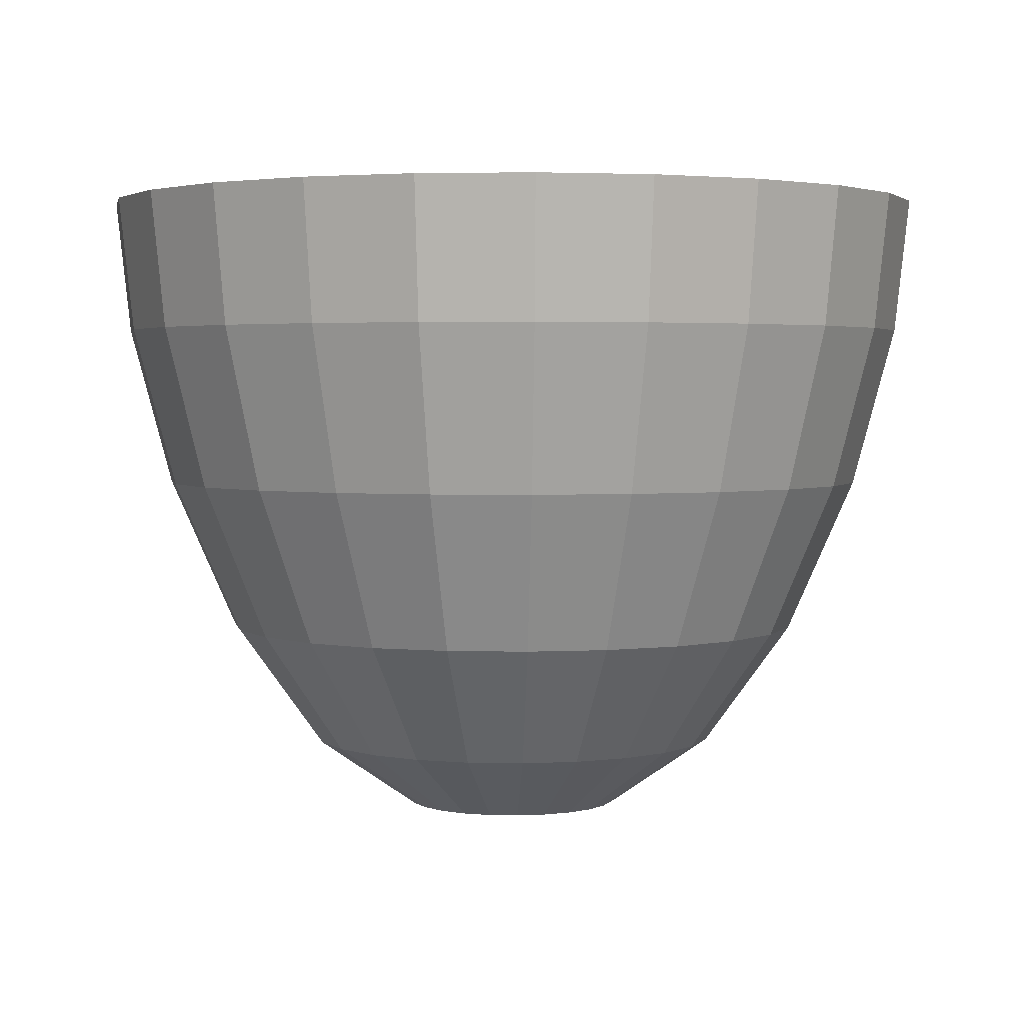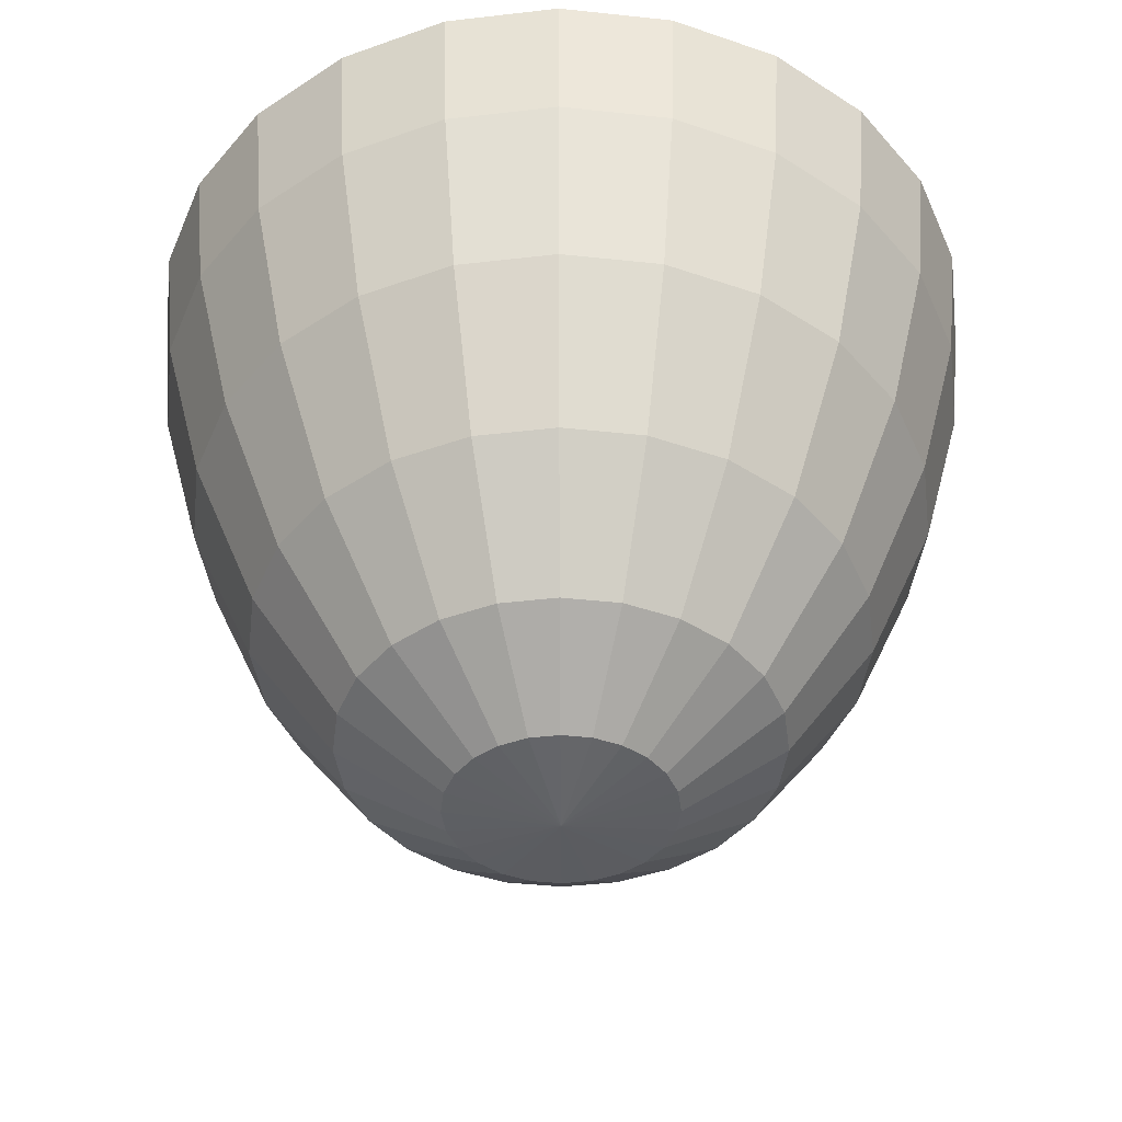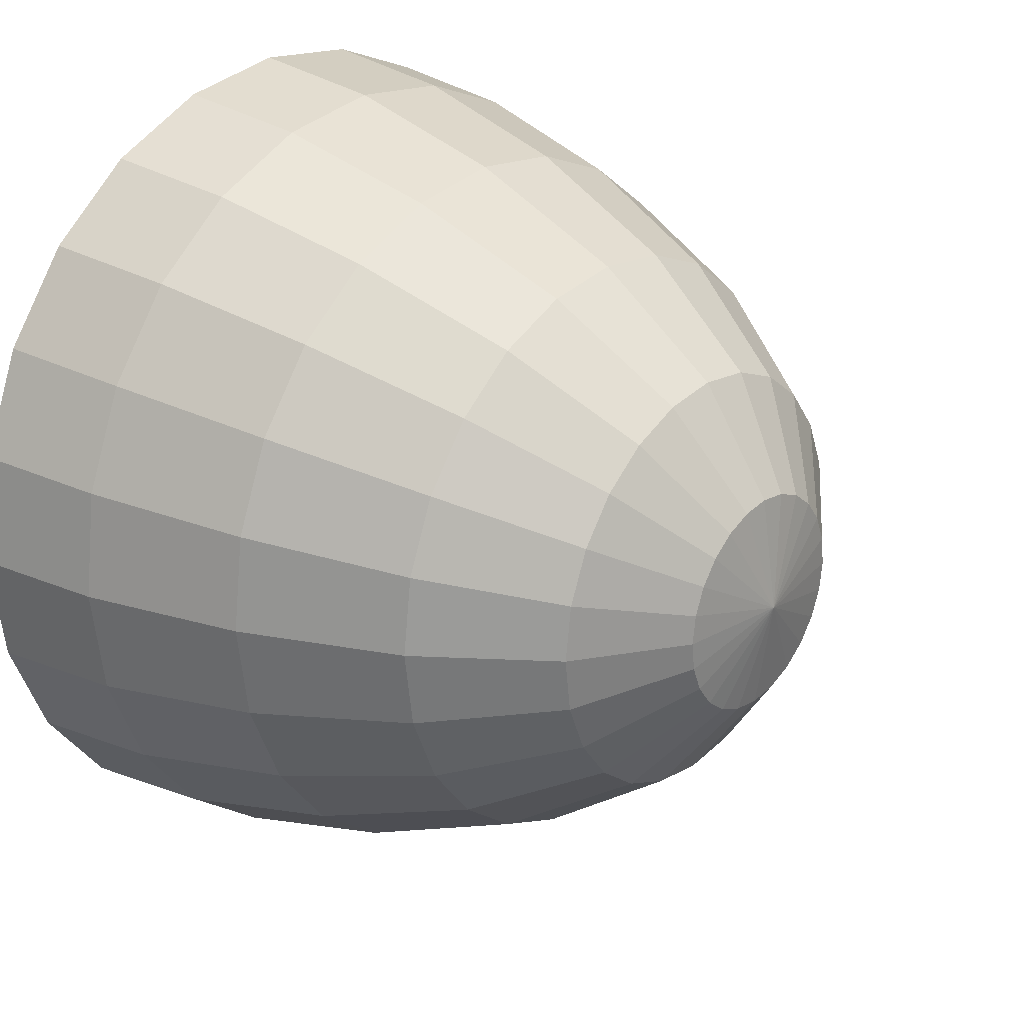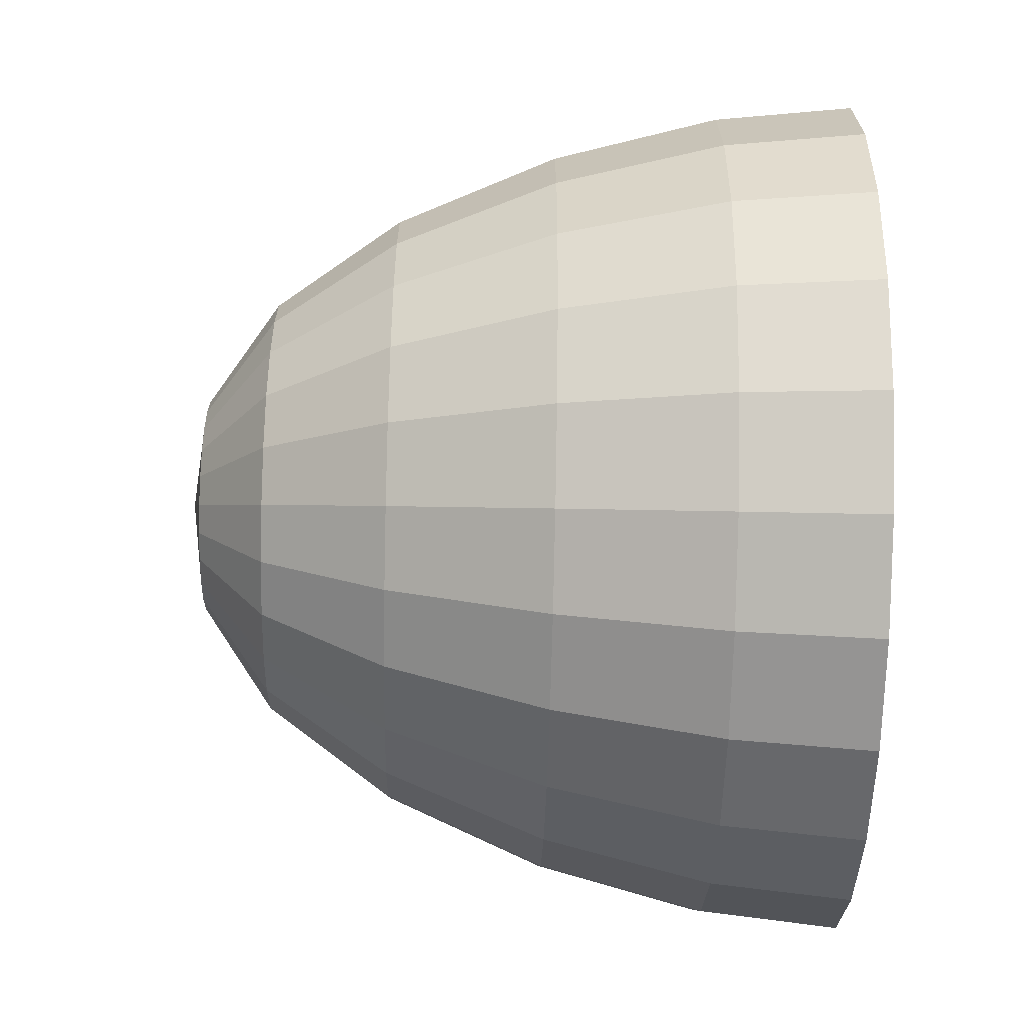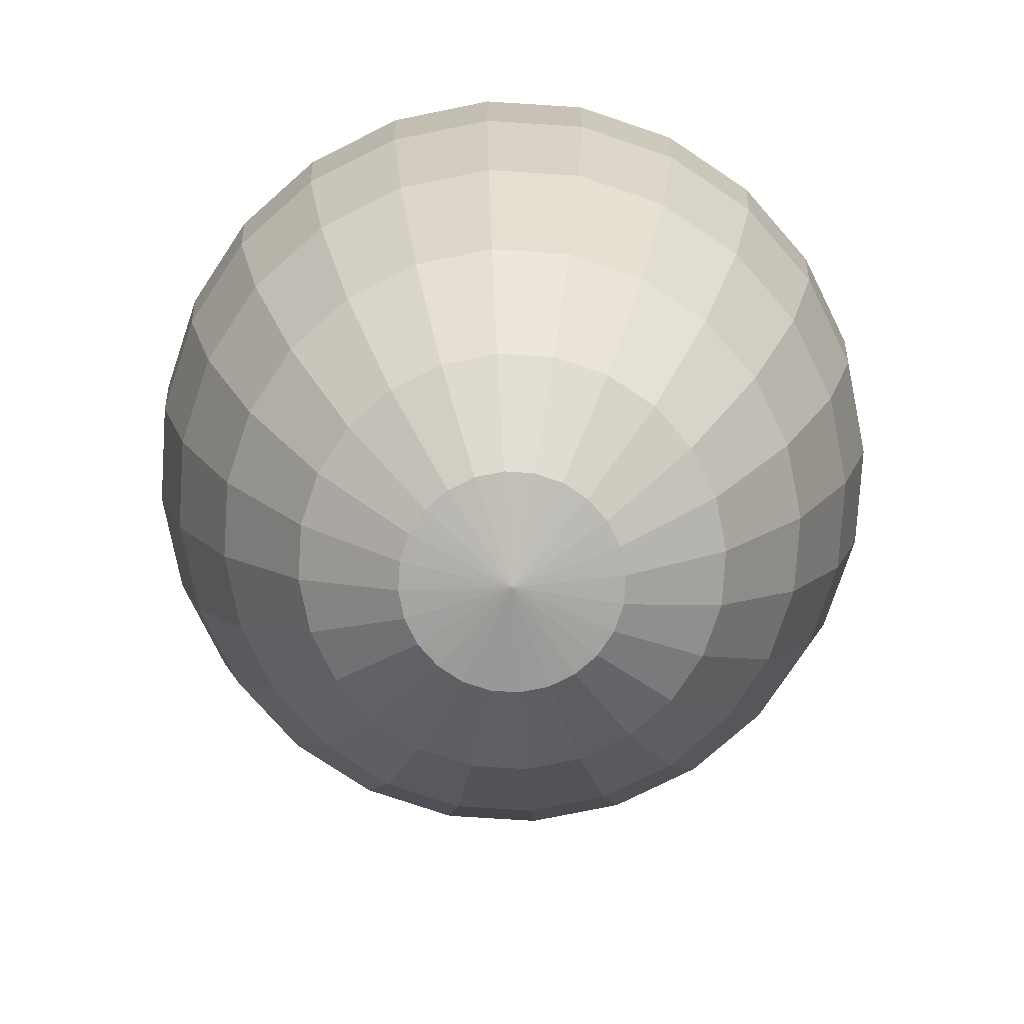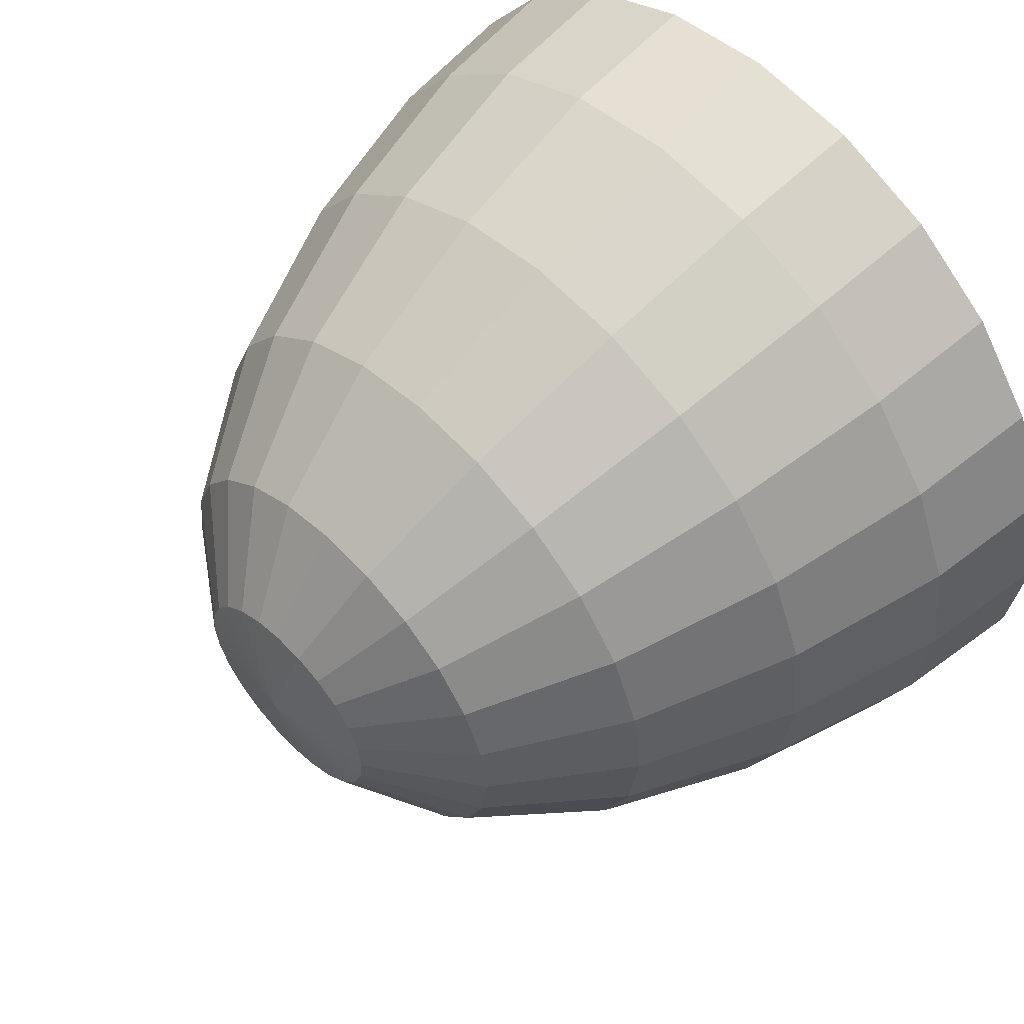
<metadata>
{"format":"obj","ext":"obj","renderer":"f3d","projection":"perspective","resolution":1024,"background":"white","views":[{"elev":2.9,"azim":-2.9,"up":"+Y"},{"elev":-43.1,"azim":0.3,"up":"+Y"},{"elev":25.9,"azim":-50.1,"up":"+Z"},{"elev":-60.6,"azim":88.7,"up":"+Z"},{"elev":-77.4,"azim":-116.1,"up":"+Y"},{"elev":56.2,"azim":45.6,"up":"+Z"}]}
</metadata>
<code>
o Torches.001_Cube.004
v -66.52 215.5 -381.6
v -67.5 215.5 -389.1
v -68.46 206.3 -388.9
v -71.25 195.3 -388.1
v -75.69 184.8 -386.9
v -81.48 176.4 -385.4
v -88.22 171.6 -383.6
v -70.4 215.5 -396.1
v -71.25 206.3 -395.6
v -73.75 195.3 -394.2
v -77.74 184.8 -391.9
v -82.93 176.4 -388.9
v -88.97 171.6 -385.4
v -74.99 215.5 -402.1
v -75.69 206.3 -401.4
v -77.74 195.3 -399.3
v -80.99 184.8 -396.1
v -85.23 176.4 -391.9
v -90.16 171.6 -386.9
v -80.99 215.5 -406.7
v -81.48 206.3 -405.8
v -82.93 195.3 -403.3
v -85.23 184.8 -399.3
v -88.22 176.4 -394.2
v -91.71 171.6 -388.1
v -87.97 215.5 -409.6
v -88.22 206.3 -408.6
v -88.97 195.3 -405.8
v -90.16 184.8 -401.4
v -91.71 176.4 -395.6
v -93.52 171.6 -388.9
v -95.46 215.5 -410.6
v -95.46 206.3 -409.6
v -95.46 195.3 -406.7
v -95.46 184.8 -402.1
v -95.46 176.4 -396.1
v -95.46 171.6 -389.1
v -102.9 215.5 -409.6
v -102.7 206.3 -408.6
v -101.9 195.3 -405.8
v -100.8 184.8 -401.4
v -99.2 176.4 -395.6
v -97.4 171.6 -388.9
v -109.9 215.5 -406.7
v -109.4 206.3 -405.8
v -108 195.3 -403.3
v -105.7 184.8 -399.3
v -102.7 176.4 -394.2
v -99.2 171.6 -388.1
v -115.9 215.5 -402.1
v -115.2 206.3 -401.4
v -113.2 195.3 -399.3
v -109.9 184.8 -396.1
v -105.7 176.4 -391.9
v -100.8 171.6 -386.9
v -120.5 215.5 -396.1
v -119.7 206.3 -395.6
v -117.2 195.3 -394.2
v -113.2 184.8 -391.9
v -108 176.4 -388.9
v -101.9 171.6 -385.4
v -123.4 215.5 -389.1
v -122.5 206.3 -388.9
v -119.7 195.3 -388.1
v -115.2 184.8 -386.9
v -109.4 176.4 -385.4
v -102.7 171.6 -383.6
v -124.4 215.5 -381.6
v -123.4 206.3 -381.6
v -120.5 195.3 -381.6
v -115.9 184.8 -381.6
v -109.9 176.4 -381.6
v -102.9 171.6 -381.6
v -123.4 215.5 -374.1
v -122.5 206.3 -374.4
v -119.7 195.3 -375.1
v -115.2 184.8 -376.3
v -109.4 176.4 -377.9
v -102.7 171.6 -379.7
v -120.5 215.5 -367.1
v -119.7 206.3 -367.6
v -117.2 195.3 -369.1
v -113.2 184.8 -371.4
v -108 176.4 -374.4
v -101.9 171.6 -377.9
v -115.9 215.5 -361.2
v -115.2 206.3 -361.9
v -113.2 195.3 -363.9
v -109.9 184.8 -367.1
v -105.7 176.4 -371.4
v -100.8 171.6 -376.3
v -109.9 215.5 -356.6
v -109.4 206.3 -357.4
v -108 195.3 -359.9
v -105.7 184.8 -363.9
v -102.7 176.4 -369.1
v -99.2 171.6 -375.1
v -95.46 170.5 -381.6
v -102.9 215.5 -353.7
v -102.7 206.3 -354.6
v -101.9 195.3 -357.4
v -100.8 184.8 -361.9
v -99.2 176.4 -367.6
v -97.4 171.6 -374.4
v -95.46 215.5 -352.7
v -95.46 206.3 -353.7
v -95.46 195.3 -356.6
v -95.46 184.8 -361.2
v -95.46 176.4 -367.1
v -95.46 171.6 -374.1
v -87.97 215.5 -353.7
v -88.22 206.3 -354.6
v -88.97 195.3 -357.4
v -90.16 184.8 -361.9
v -91.71 176.4 -367.6
v -93.52 171.6 -374.4
v -80.99 215.5 -356.6
v -81.48 206.3 -357.4
v -82.93 195.3 -359.9
v -85.23 184.8 -363.9
v -88.22 176.4 -369.1
v -91.71 171.6 -375.1
v -74.99 215.5 -361.2
v -75.69 206.3 -361.9
v -77.74 195.3 -363.9
v -80.99 184.8 -367.1
v -85.23 176.4 -371.4
v -90.16 171.6 -376.3
v -70.4 215.5 -367.1
v -71.25 206.3 -367.6
v -73.75 195.3 -369.1
v -77.74 184.8 -371.4
v -82.93 176.4 -374.4
v -88.97 171.6 -377.9
v -67.5 215.5 -374.1
v -68.46 206.3 -374.4
v -71.25 195.3 -375.1
v -75.69 184.8 -376.3
v -81.48 176.4 -377.9
v -88.22 171.6 -379.7
v -67.5 206.3 -381.6
v -70.4 195.3 -381.6
v -74.99 184.8 -381.6
v -80.99 176.4 -381.6
v -87.97 171.6 -381.6
f 3 1 141
f 7 144 145
f 142 3 141
f 98 7 145
f 5 142 143
f 6 143 144
f 98 13 7
f 11 4 5
f 12 5 6
f 9 2 3
f 13 6 7
f 10 3 4
f 19 12 13
f 10 15 9
f 98 19 13
f 17 10 11
f 12 17 11
f 9 14 8
f 24 17 18
f 15 20 14
f 19 24 18
f 16 21 15
f 98 25 19
f 23 16 17
f 98 31 25
f 23 28 22
f 24 29 23
f 21 26 20
f 31 24 25
f 22 27 21
f 27 32 26
f 37 30 31
f 28 33 27
f 98 37 31
f 35 28 29
f 30 35 29
f 42 35 36
f 39 32 33
f 43 36 37
f 34 39 33
f 98 43 37
f 41 34 35
f 46 39 40
f 98 49 43
f 47 40 41
f 48 41 42
f 45 38 39
f 43 48 42
f 51 44 45
f 55 48 49
f 46 51 45
f 98 55 49
f 47 52 46
f 54 47 48
f 59 52 53
f 60 53 54
f 57 50 51
f 55 60 54
f 58 51 52
f 98 61 55
f 58 63 57
f 98 67 61
f 59 64 58
f 60 65 59
f 57 62 56
f 61 66 60
f 72 65 66
f 69 62 63
f 67 72 66
f 70 63 64
f 98 73 67
f 65 70 64
f 77 70 71
f 72 77 71
f 75 68 69
f 79 72 73
f 76 69 70
f 98 79 73
f 79 84 78
f 82 75 76
f 98 85 79
f 83 76 77
f 84 77 78
f 75 80 74
f 90 83 84
f 81 86 80
f 85 90 84
f 82 87 81
f 98 91 85
f 83 88 82
f 98 97 91
f 89 94 88
f 90 95 89
f 93 86 87
f 91 96 90
f 88 93 87
f 104 96 97
f 101 93 94
f 98 104 97
f 102 94 95
f 103 95 96
f 93 99 92
f 109 102 103
f 106 99 100
f 110 103 104
f 107 100 101
f 98 110 104
f 108 101 102
f 98 116 110
f 108 113 107
f 109 114 108
f 112 105 106
f 110 115 109
f 107 112 106
f 116 121 115
f 113 118 112
f 98 122 116
f 120 113 114
f 121 114 115
f 118 111 112
f 127 120 121
f 118 123 117
f 128 121 122
f 119 124 118
f 98 128 122
f 126 119 120
f 98 134 128
f 132 125 126
f 127 132 126
f 124 129 123
f 128 133 127
f 125 130 124
f 136 129 130
f 140 133 134
f 137 130 131
f 98 140 134
f 138 131 132
f 133 138 132
f 139 143 138
f 141 135 136
f 145 139 140
f 142 136 137
f 98 145 140
f 143 137 138
f 3 2 1
f 7 6 144
f 142 4 3
f 5 4 142
f 6 5 143
f 11 10 4
f 12 11 5
f 9 8 2
f 13 12 6
f 10 9 3
f 19 18 12
f 10 16 15
f 17 16 10
f 12 18 17
f 9 15 14
f 24 23 17
f 15 21 20
f 19 25 24
f 16 22 21
f 23 22 16
f 23 29 28
f 24 30 29
f 21 27 26
f 31 30 24
f 22 28 27
f 27 33 32
f 37 36 30
f 28 34 33
f 35 34 28
f 30 36 35
f 42 41 35
f 39 38 32
f 43 42 36
f 34 40 39
f 41 40 34
f 46 45 39
f 47 46 40
f 48 47 41
f 45 44 38
f 43 49 48
f 51 50 44
f 55 54 48
f 46 52 51
f 47 53 52
f 54 53 47
f 59 58 52
f 60 59 53
f 57 56 50
f 55 61 60
f 58 57 51
f 58 64 63
f 59 65 64
f 60 66 65
f 57 63 62
f 61 67 66
f 72 71 65
f 69 68 62
f 67 73 72
f 70 69 63
f 65 71 70
f 77 76 70
f 72 78 77
f 75 74 68
f 79 78 72
f 76 75 69
f 79 85 84
f 82 81 75
f 83 82 76
f 84 83 77
f 75 81 80
f 90 89 83
f 81 87 86
f 85 91 90
f 82 88 87
f 83 89 88
f 89 95 94
f 90 96 95
f 93 92 86
f 91 97 96
f 88 94 93
f 104 103 96
f 101 100 93
f 102 101 94
f 103 102 95
f 93 100 99
f 109 108 102
f 106 105 99
f 110 109 103
f 107 106 100
f 108 107 101
f 108 114 113
f 109 115 114
f 112 111 105
f 110 116 115
f 107 113 112
f 116 122 121
f 113 119 118
f 120 119 113
f 121 120 114
f 118 117 111
f 127 126 120
f 118 124 123
f 128 127 121
f 119 125 124
f 126 125 119
f 132 131 125
f 127 133 132
f 124 130 129
f 128 134 133
f 125 131 130
f 136 135 129
f 140 139 133
f 137 136 130
f 138 137 131
f 133 139 138
f 139 144 143
f 141 1 135
f 145 144 139
f 142 141 136
f 143 142 137

</code>
